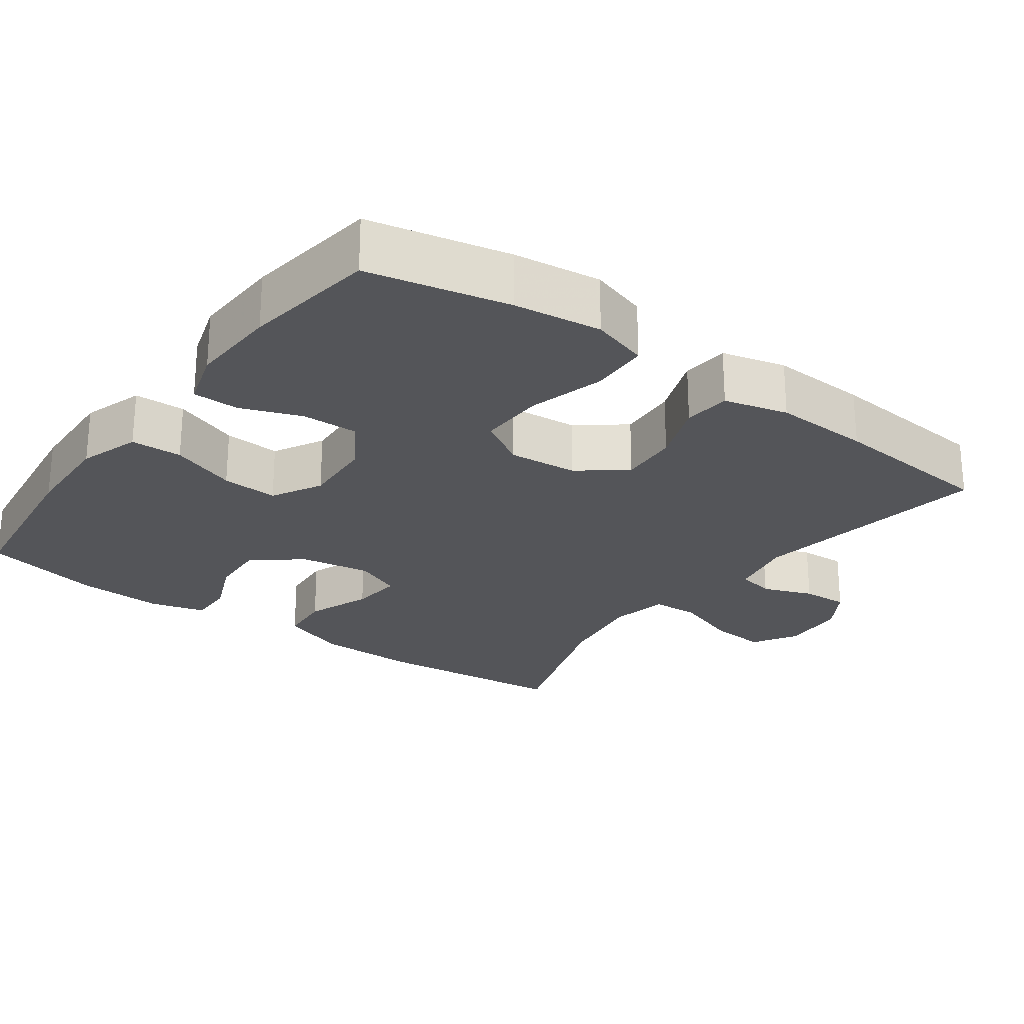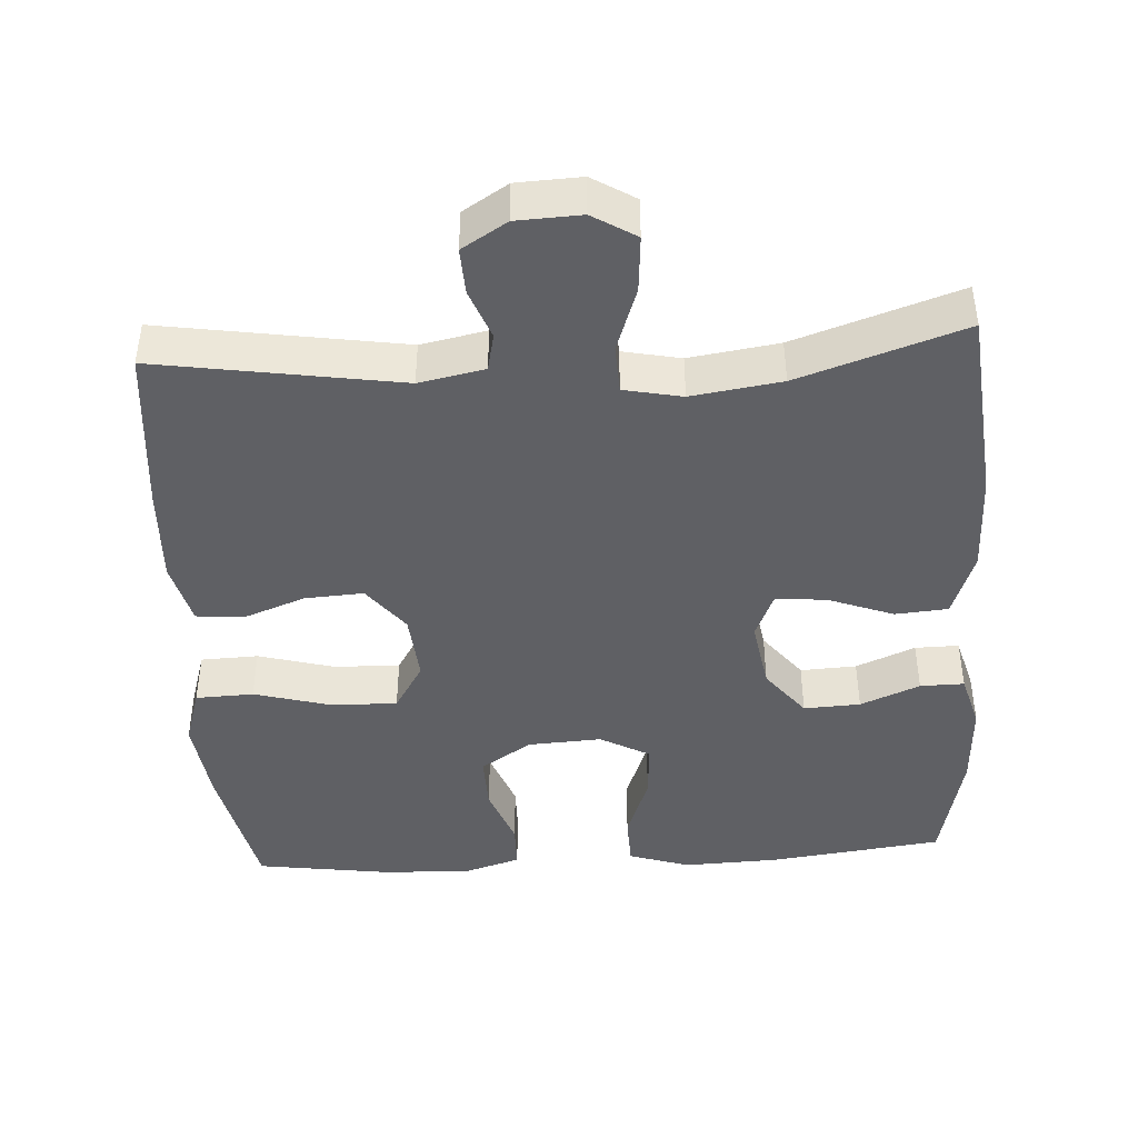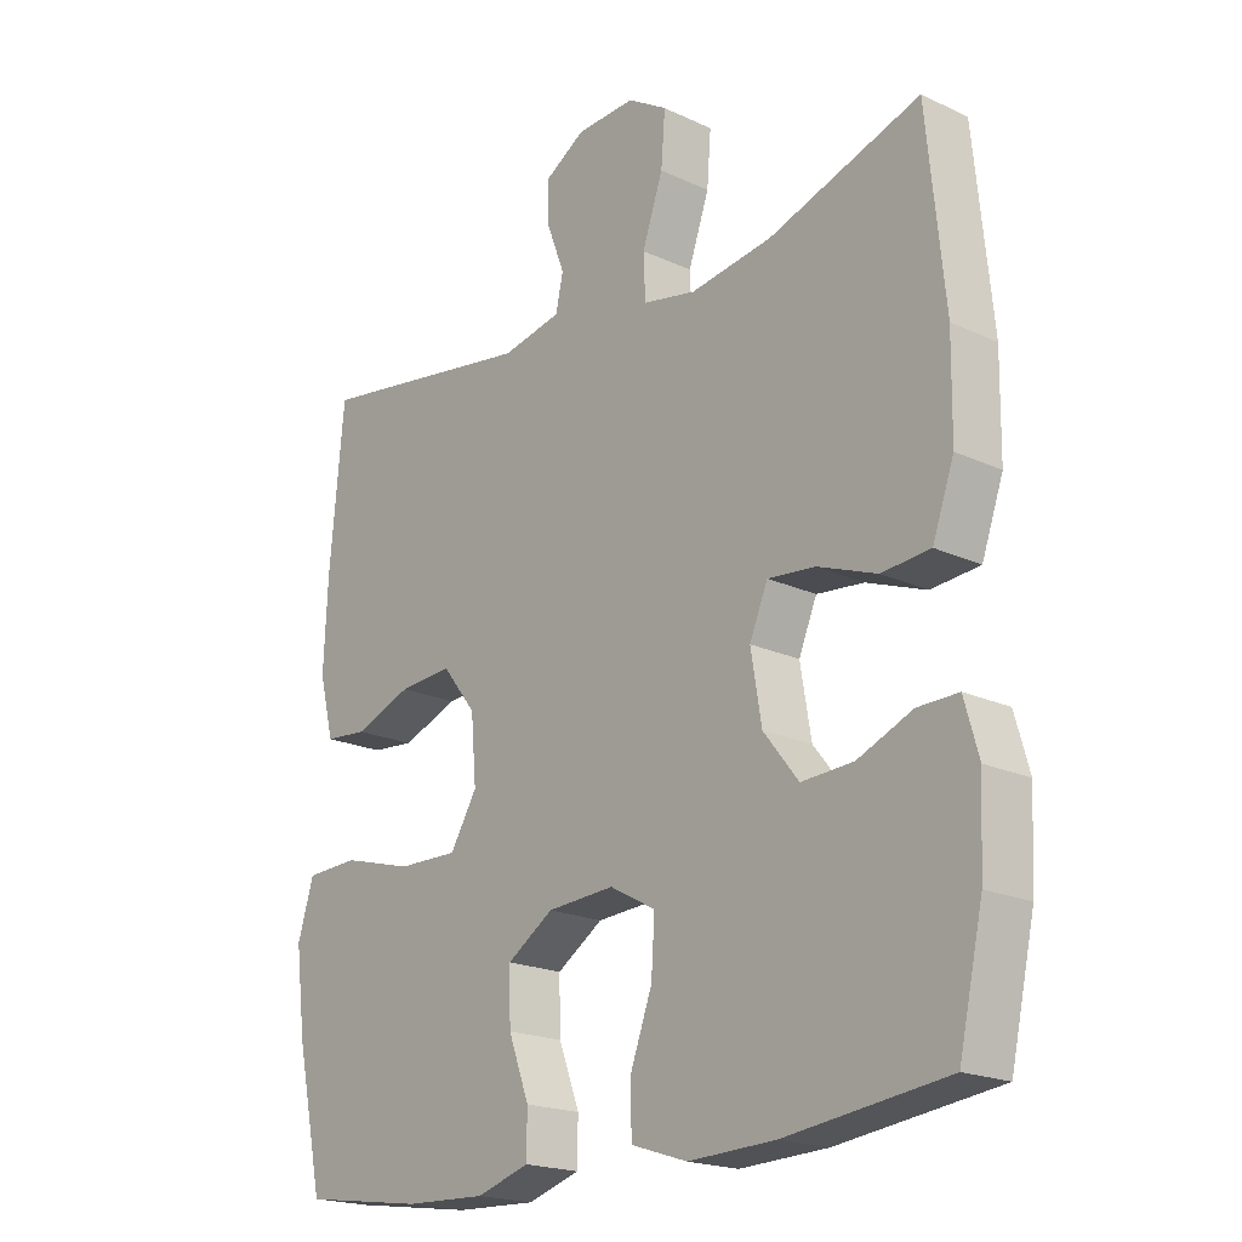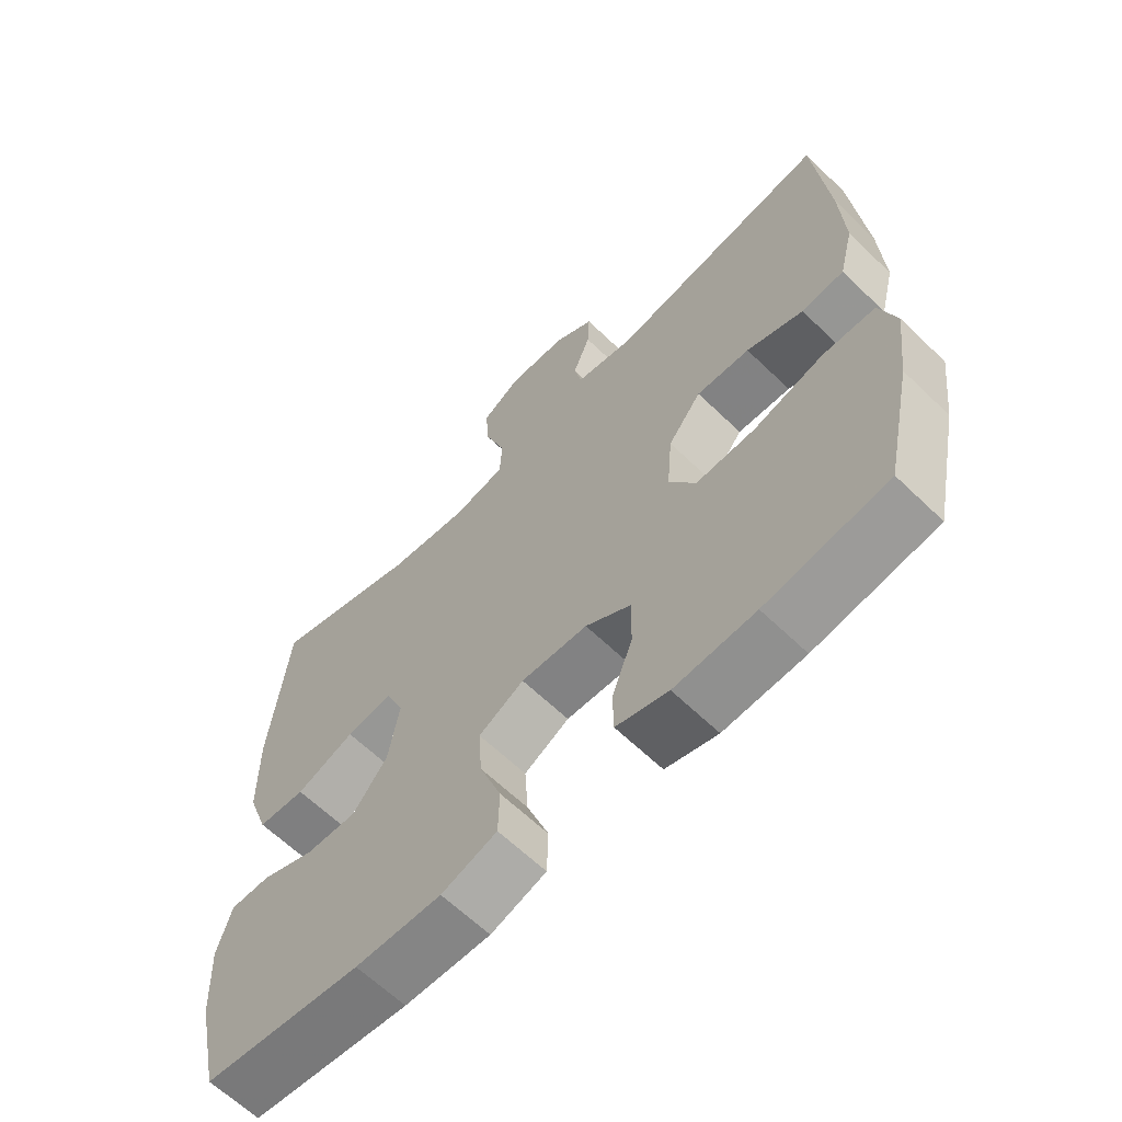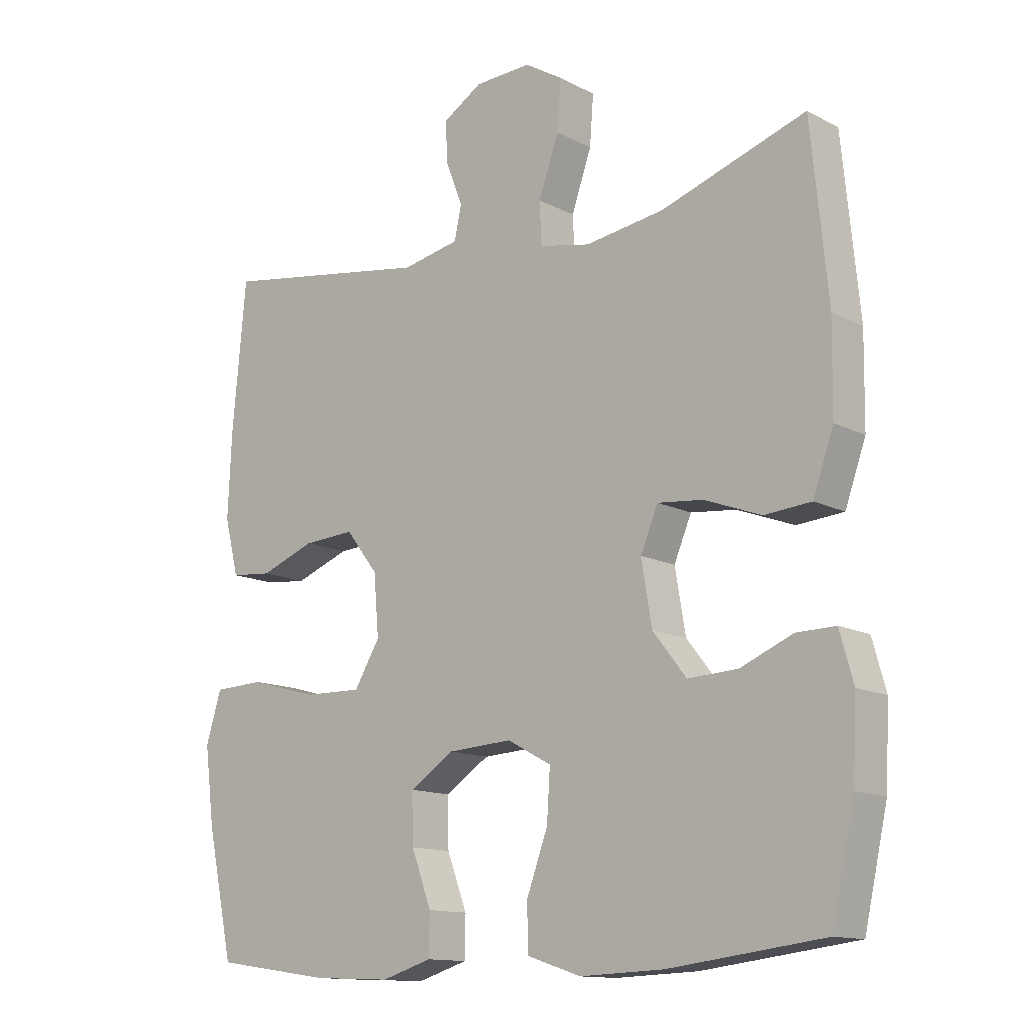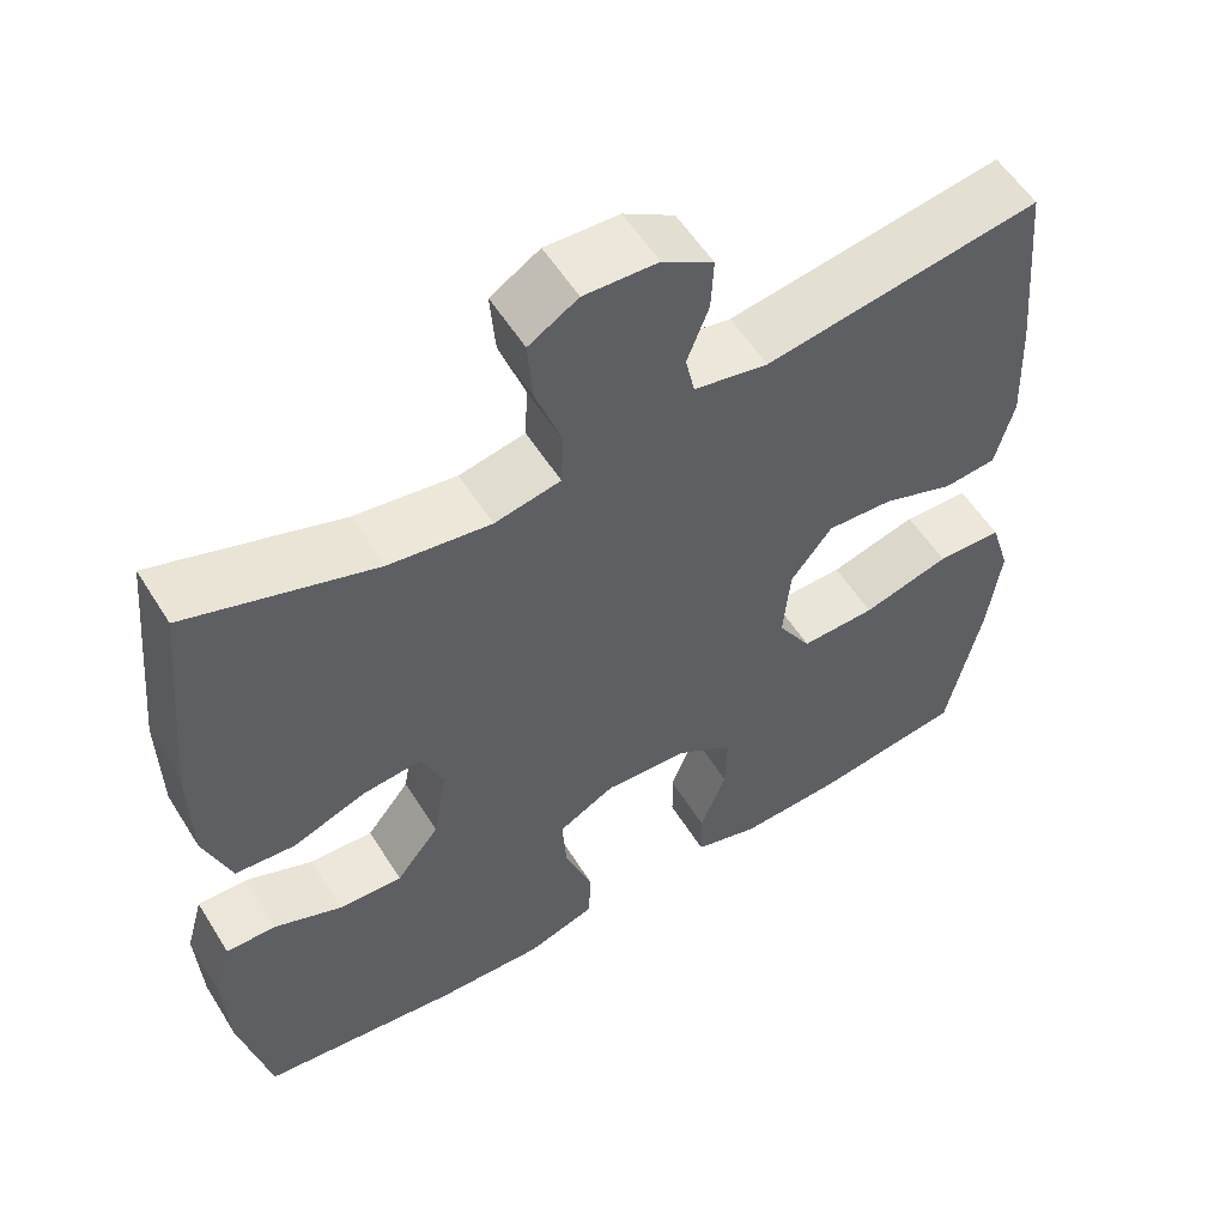
<metadata>
{"format":"obj","ext":"obj","renderer":"f3d","projection":"perspective","resolution":1024,"background":"white","views":[{"elev":-24.8,"azim":-126.1,"up":"+Y"},{"elev":-43.6,"azim":3.4,"up":"+Y"},{"elev":-19.8,"azim":49.2,"up":"+Z"},{"elev":-63.6,"azim":-134.2,"up":"+Z"},{"elev":-13.2,"azim":40.6,"up":"+Z"},{"elev":56.1,"azim":148.4,"up":"+Z"}]}
</metadata>
<code>
v -0.5 0.07 0.5
v -0.17 0.07 0.448
v -0.081 0.07 0.466
v -0.07 0.07 0.517
v -0.096 0.07 0.585
v -0.099 0.07 0.648
v -0.038 0.07 0.686
v 0.05 0.07 0.69
v 0.109 0.07 0.654
v 0.103 0.07 0.577
v 0.072 0.07 0.488
v 0.075 0.07 0.423
v 0.154 0.07 0.407
v 0.276 0.07 0.425
v 0.5 0.07 0.5
v 0.526 0.07 0.235
v 0.524 0.07 0.098
v 0.492 0.07 0.008
v 0.42 0.07 0.002
v 0.332 0.07 0.035
v 0.262 0.07 0.042
v 0.235 0.07 -0.022
v 0.251 0.07 -0.118
v 0.303 0.07 -0.184
v 0.38 0.07 -0.18
v 0.461 0.07 -0.146
v 0.521 0.07 -0.145
v 0.542 0.07 -0.22
v 0.536 0.07 -0.338
v 0.5 0.07 -0.5
v 0.262 0.07 -0.53
v 0.133 0.07 -0.535
v 0.05 0.07 -0.508
v 0.048 0.07 -0.438
v 0.081 0.07 -0.348
v 0.086 0.07 -0.271
v 0.018 0.07 -0.234
v -0.082 0.07 -0.24
v -0.151 0.07 -0.285
v -0.149 0.07 -0.361
v -0.118 0.07 -0.444
v -0.119 0.07 -0.507
v -0.197 0.07 -0.531
v -0.318 0.07 -0.526
v -0.5 0.07 -0.5
v -0.541 0.07 -0.309
v -0.556 0.07 -0.19
v -0.532 0.07 -0.112
v -0.453 0.07 -0.109
v -0.348 0.07 -0.138
v -0.258 0.07 -0.14
v -0.218 0.07 -0.074
v -0.226 0.07 0.02
v -0.276 0.07 0.084
v -0.356 0.07 0.079
v -0.441 0.07 0.047
v -0.505 0.07 0.053
v -0.527 0.07 0.14
v -0.521 0.07 0.272
v -0.5 0 0.5
v -0.17 0 0.448
v -0.081 0 0.466
v -0.07 0 0.517
v -0.096 0 0.585
v -0.099 0 0.648
v -0.038 0 0.686
v 0.05 0 0.69
v 0.109 0 0.654
v 0.103 0 0.577
v 0.072 0 0.488
v 0.075 0 0.423
v 0.154 0 0.407
v 0.276 0 0.425
v 0.5 0 0.5
v 0.526 0 0.235
v 0.524 0 0.098
v 0.492 0 0.008
v 0.42 0 0.002
v 0.332 0 0.035
v 0.262 0 0.042
v 0.235 0 -0.022
v 0.251 0 -0.118
v 0.303 0 -0.184
v 0.38 0 -0.18
v 0.461 0 -0.146
v 0.521 0 -0.145
v 0.542 0 -0.22
v 0.536 0 -0.338
v 0.5 0 -0.5
v 0.262 0 -0.53
v 0.133 0 -0.535
v 0.05 0 -0.508
v 0.048 0 -0.438
v 0.081 0 -0.348
v 0.086 0 -0.271
v 0.018 0 -0.234
v -0.082 0 -0.24
v -0.151 0 -0.285
v -0.149 0 -0.361
v -0.118 0 -0.444
v -0.119 0 -0.507
v -0.197 0 -0.531
v -0.318 0 -0.526
v -0.5 0 -0.5
v -0.541 0 -0.309
v -0.556 0 -0.19
v -0.532 0 -0.112
v -0.453 0 -0.109
v -0.348 0 -0.138
v -0.258 0 -0.14
v -0.218 0 -0.074
v -0.226 0 0.02
v -0.276 0 0.084
v -0.356 0 0.079
v -0.441 0 0.047
v -0.505 0 0.053
v -0.527 0 0.14
v -0.521 0 0.272
f 58 59 1 2
f 55 56 57 58
f 54 55 58 2
f 53 54 2 3
f 52 53 3
f 47 48 49 50
f 47 50 51
f 46 47 51
f 45 46 51
f 44 45 51
f 43 44 51 52
f 40 41 42 43
f 39 40 43 52
f 32 33 34 35
f 32 35 36
f 31 32 36
f 30 31 36
f 29 30 36
f 28 29 36 37
f 25 26 27 28
f 24 25 28 37
f 17 18 19 20
f 17 20 21
f 14 15 16 17
f 13 14 17 21
f 12 13 21 22
f 8 9 10 11
f 8 11 12
f 7 8 12
f 4 5 6 7
f 4 7 12 22
f 38 39 52 3
f 23 24 37 38
f 22 23 38
f 3 4 22 38
f 61 60 118 117
f 117 116 115 114
f 61 117 114 113
f 62 61 113 112
f 62 112 111
f 109 108 107 106
f 110 109 106
f 110 106 105
f 110 105 104
f 110 104 103
f 111 110 103 102
f 102 101 100 99
f 111 102 99 98
f 94 93 92 91
f 95 94 91
f 95 91 90
f 95 90 89
f 95 89 88
f 96 95 88 87
f 87 86 85 84
f 96 87 84 83
f 79 78 77 76
f 80 79 76
f 76 75 74 73
f 80 76 73 72
f 81 80 72 71
f 70 69 68 67
f 71 70 67
f 71 67 66
f 66 65 64 63
f 81 71 66 63
f 62 111 98 97
f 97 96 83 82
f 97 82 81
f 97 81 63 62
f 1 60 61 2
f 2 61 62 3
f 3 62 63 4
f 4 63 64 5
f 5 64 65 6
f 6 65 66 7
f 7 66 67 8
f 8 67 68 9
f 9 68 69 10
f 10 69 70 11
f 11 70 71 12
f 12 71 72 13
f 13 72 73 14
f 14 73 74 15
f 15 74 75 16
f 16 75 76 17
f 17 76 77 18
f 18 77 78 19
f 19 78 79 20
f 20 79 80 21
f 21 80 81 22
f 22 81 82 23
f 23 82 83 24
f 24 83 84 25
f 25 84 85 26
f 26 85 86 27
f 27 86 87 28
f 28 87 88 29
f 29 88 89 30
f 30 89 90 31
f 31 90 91 32
f 32 91 92 33
f 33 92 93 34
f 34 93 94 35
f 35 94 95 36
f 36 95 96 37
f 37 96 97 38
f 38 97 98 39
f 39 98 99 40
f 40 99 100 41
f 41 100 101 42
f 42 101 102 43
f 43 102 103 44
f 44 103 104 45
f 45 104 105 46
f 46 105 106 47
f 47 106 107 48
f 48 107 108 49
f 49 108 109 50
f 50 109 110 51
f 51 110 111 52
f 52 111 112 53
f 53 112 113 54
f 54 113 114 55
f 55 114 115 56
f 56 115 116 57
f 57 116 117 58
f 58 117 118 59
f 59 118 60 1

</code>
